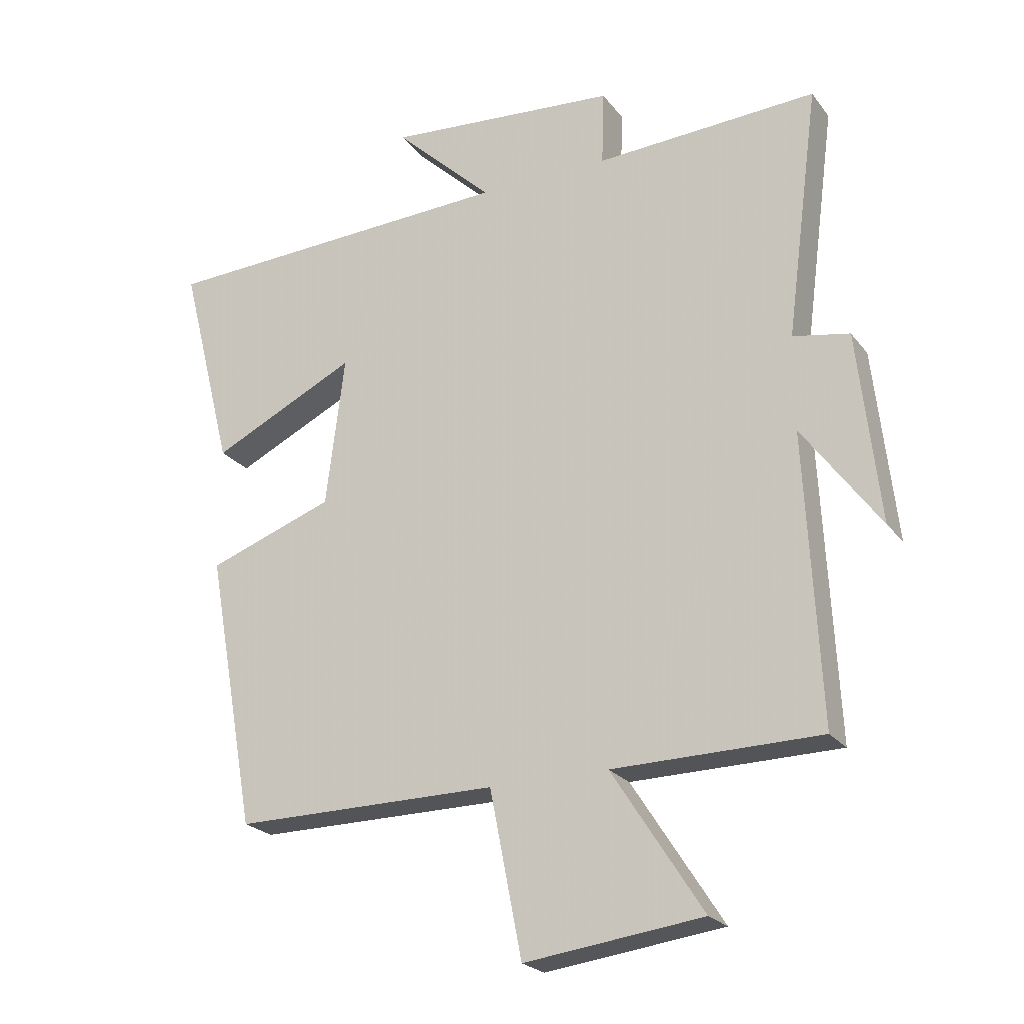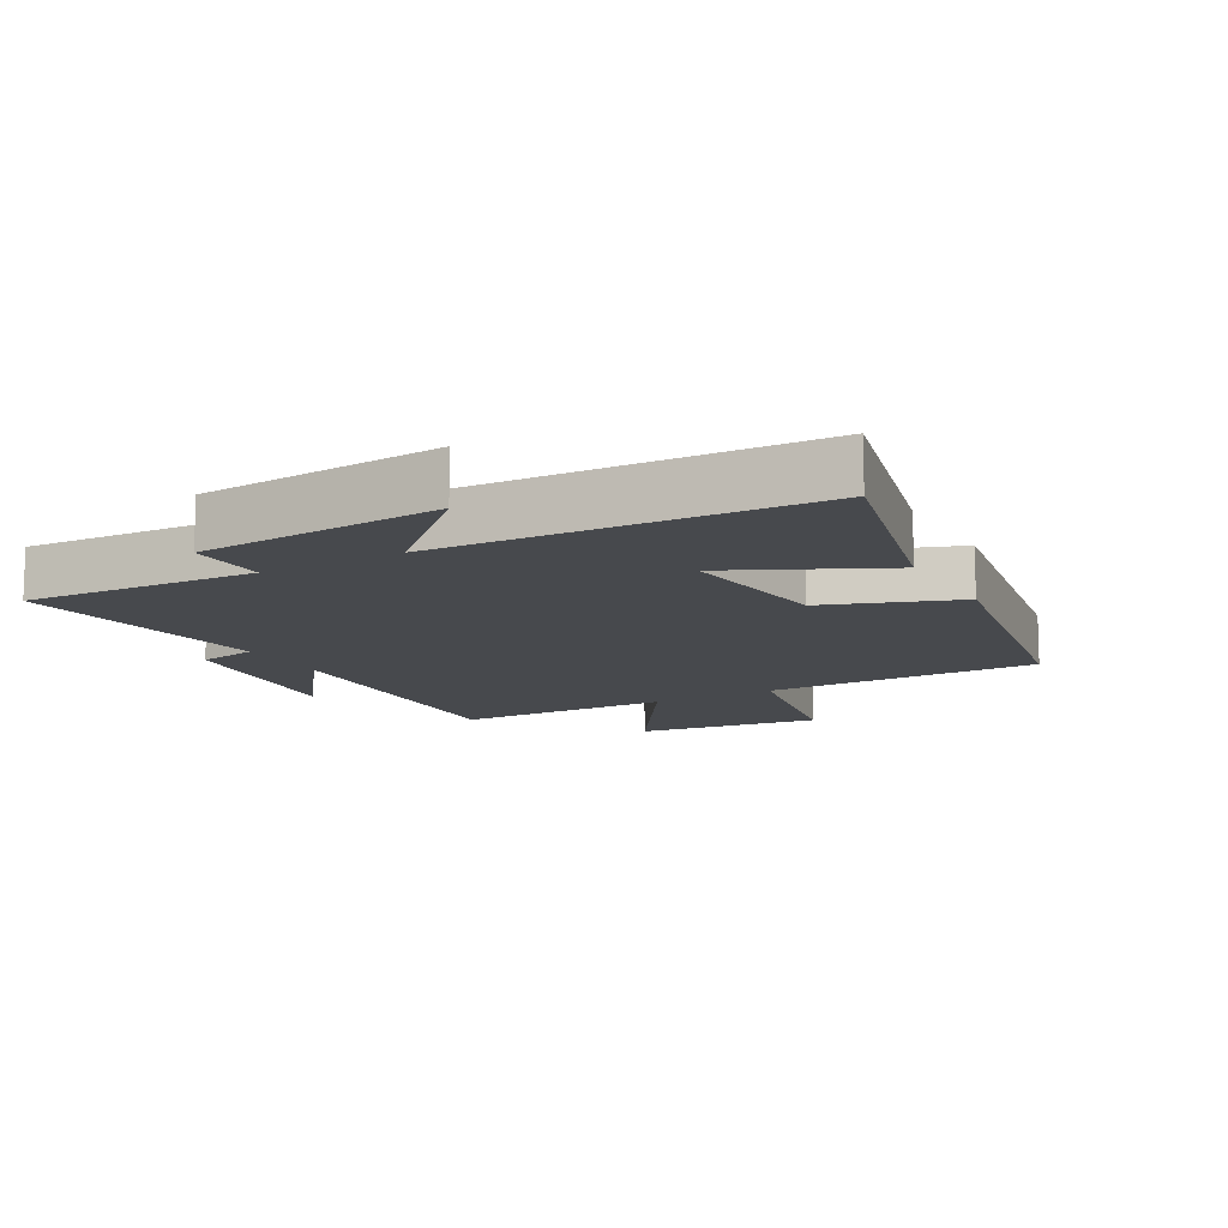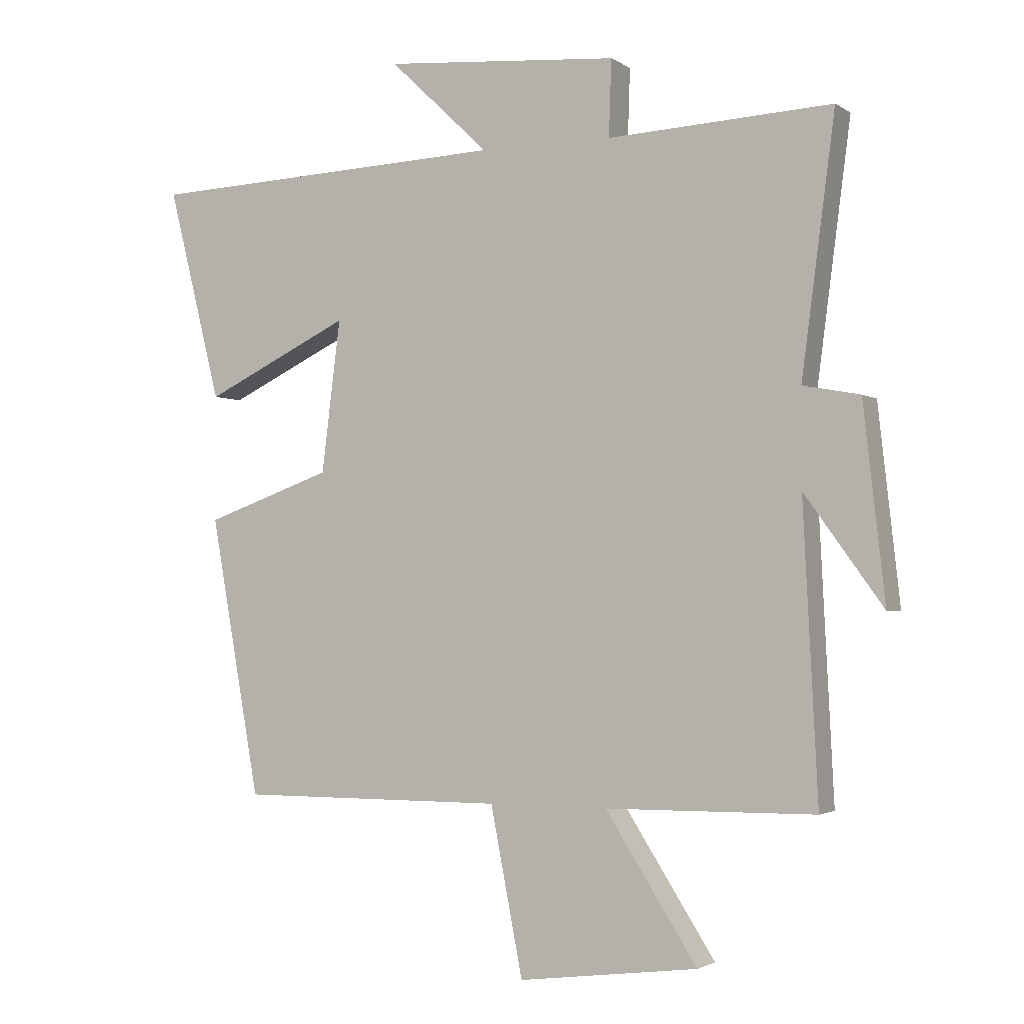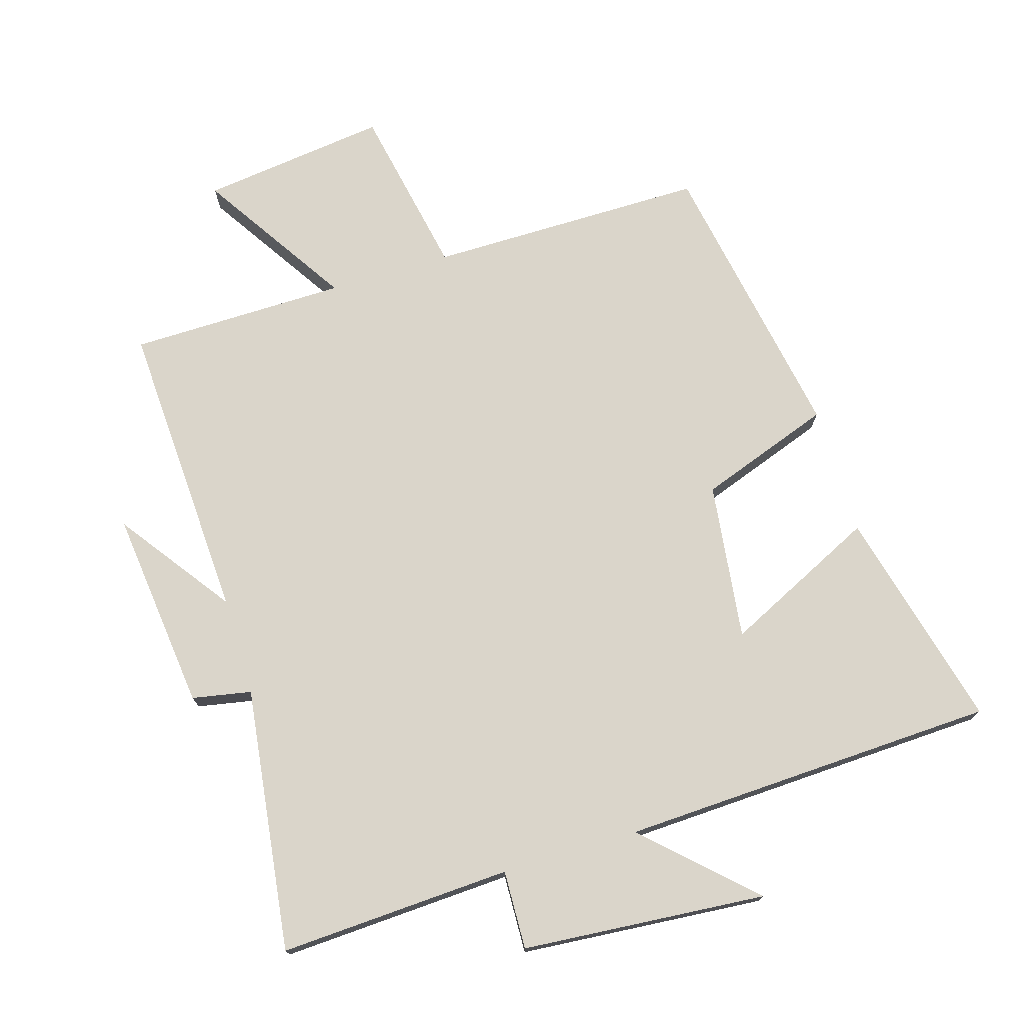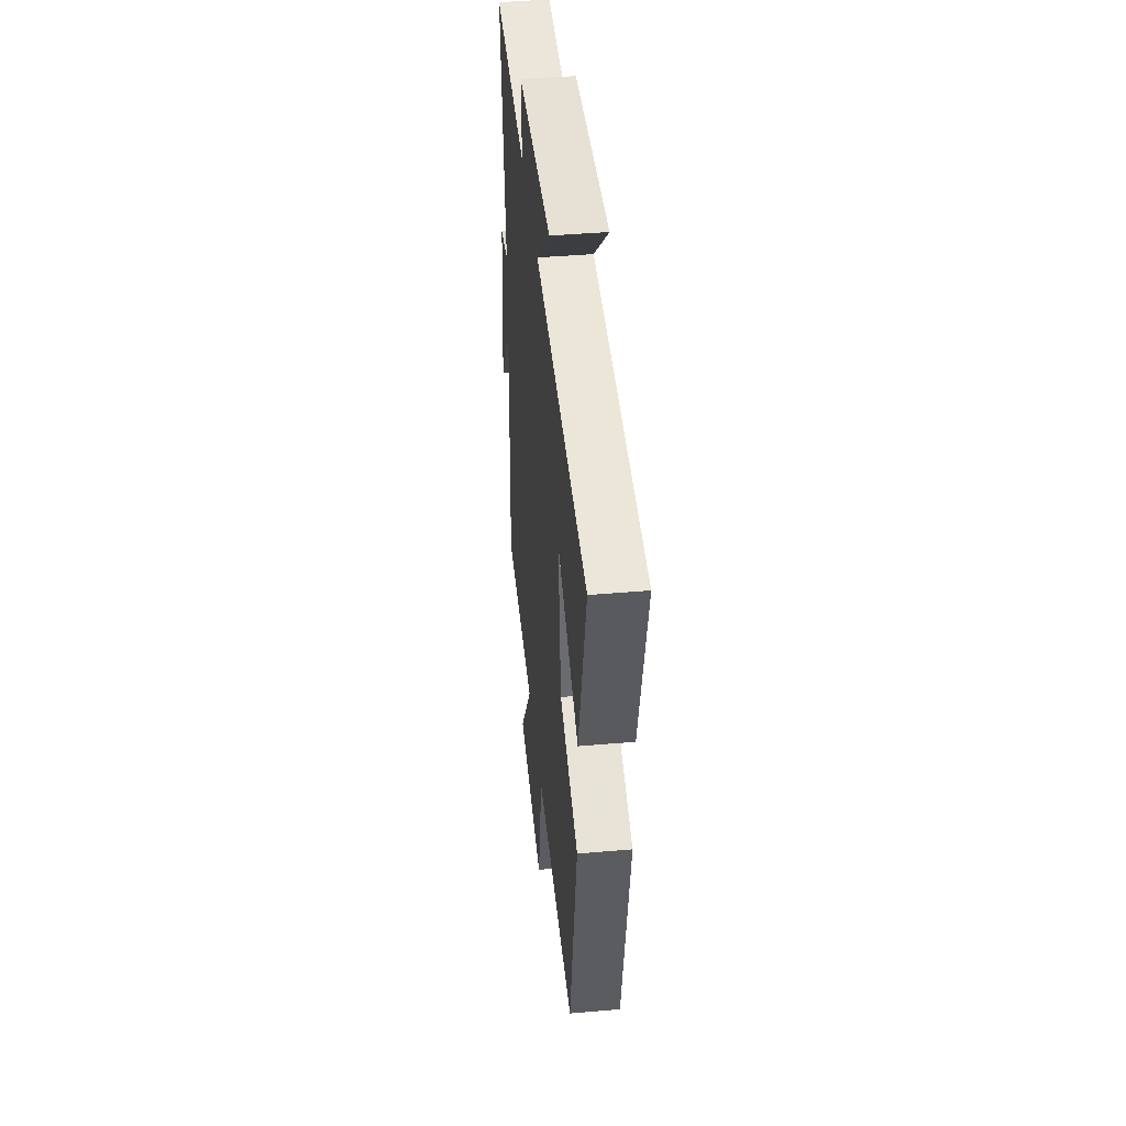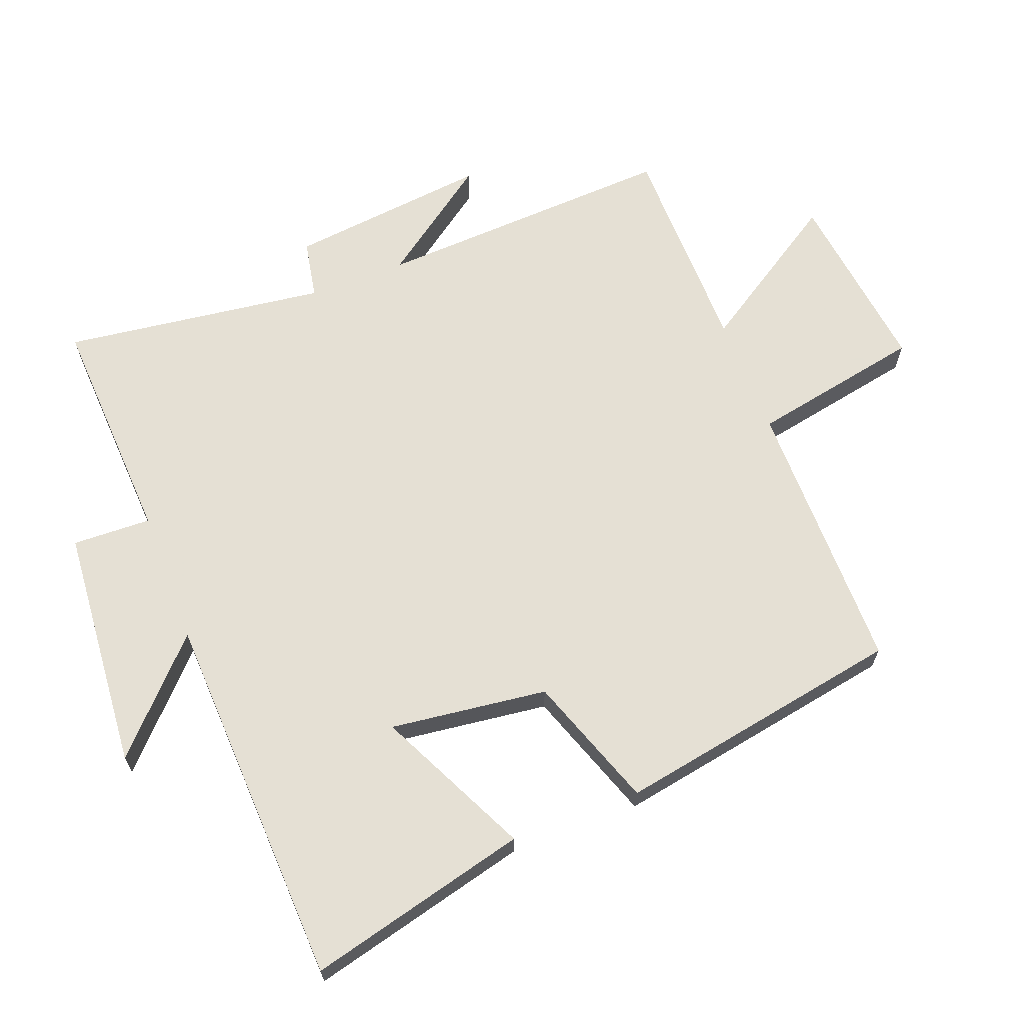
<metadata>
{"format":"obj","ext":"obj","renderer":"f3d","projection":"perspective","resolution":1024,"background":"white","views":[{"elev":-23.1,"azim":-152.5,"up":"+Z"},{"elev":-12.2,"azim":29.2,"up":"+Y"},{"elev":-2.3,"azim":-153.6,"up":"+Z"},{"elev":74.2,"azim":-16.8,"up":"+Y"},{"elev":43.8,"azim":84.2,"up":"+Z"},{"elev":65.9,"azim":69.1,"up":"+Y"}]}
</metadata>
<code>
v 0.421 0.07 -0.501
v -0.002 0.07 -0.5
v -0.053 0.07 -0.762
v -0.337 0.07 -0.726
v -0.192 0.07 -0.5
v -0.523 0.07 -0.496
v -0.5 0.07 -0.036
v -0.624 0.07 -0.207
v -0.59 0.07 0.099
v -0.5 0.07 0.116
v -0.553 0.07 0.518
v -0.199 0.07 0.5
v -0.203 0.07 0.62
v 0.169 0.07 0.65
v 0.011 0.07 0.5
v 0.585 0.07 0.476
v 0.5 0.07 0.139
v 0.268 0.07 0.251
v 0.298 0.07 0.011
v 0.5 0.07 -0.061
v 0.421 0 -0.501
v -0.002 0 -0.5
v -0.053 0 -0.762
v -0.337 0 -0.726
v -0.192 0 -0.5
v -0.523 0 -0.496
v -0.5 0 -0.036
v -0.624 0 -0.207
v -0.59 0 0.099
v -0.5 0 0.116
v -0.553 0 0.518
v -0.199 0 0.5
v -0.203 0 0.62
v 0.169 0 0.65
v 0.011 0 0.5
v 0.585 0 0.476
v 0.5 0 0.139
v 0.268 0 0.251
v 0.298 0 0.011
v 0.5 0 -0.061
f 19 20 1 2
f 18 19 2
f 15 16 17 18
f 15 18 2
f 12 13 14 15
f 12 15 2 3
f 10 11 12 3
f 7 8 9 10
f 5 6 7
f 5 7 10
f 3 4 5
f 3 5 10
f 22 21 40 39
f 22 39 38
f 38 37 36 35
f 22 38 35
f 35 34 33 32
f 23 22 35 32
f 23 32 31 30
f 30 29 28 27
f 27 26 25
f 30 27 25
f 25 24 23
f 30 25 23
f 1 21 22 2
f 2 22 23 3
f 3 23 24 4
f 4 24 25 5
f 5 25 26 6
f 6 26 27 7
f 7 27 28 8
f 8 28 29 9
f 9 29 30 10
f 10 30 31 11
f 11 31 32 12
f 12 32 33 13
f 13 33 34 14
f 14 34 35 15
f 15 35 36 16
f 16 36 37 17
f 17 37 38 18
f 18 38 39 19
f 19 39 40 20
f 20 40 21 1

</code>
